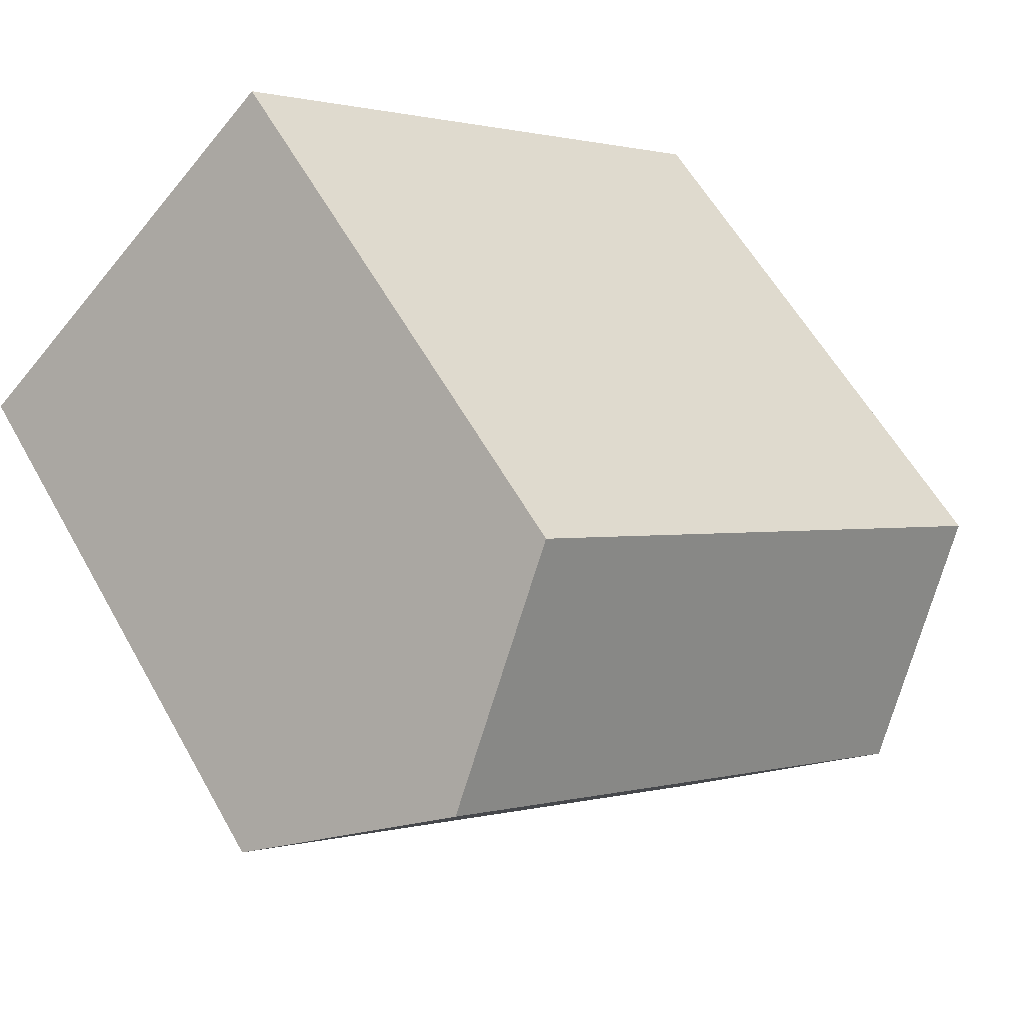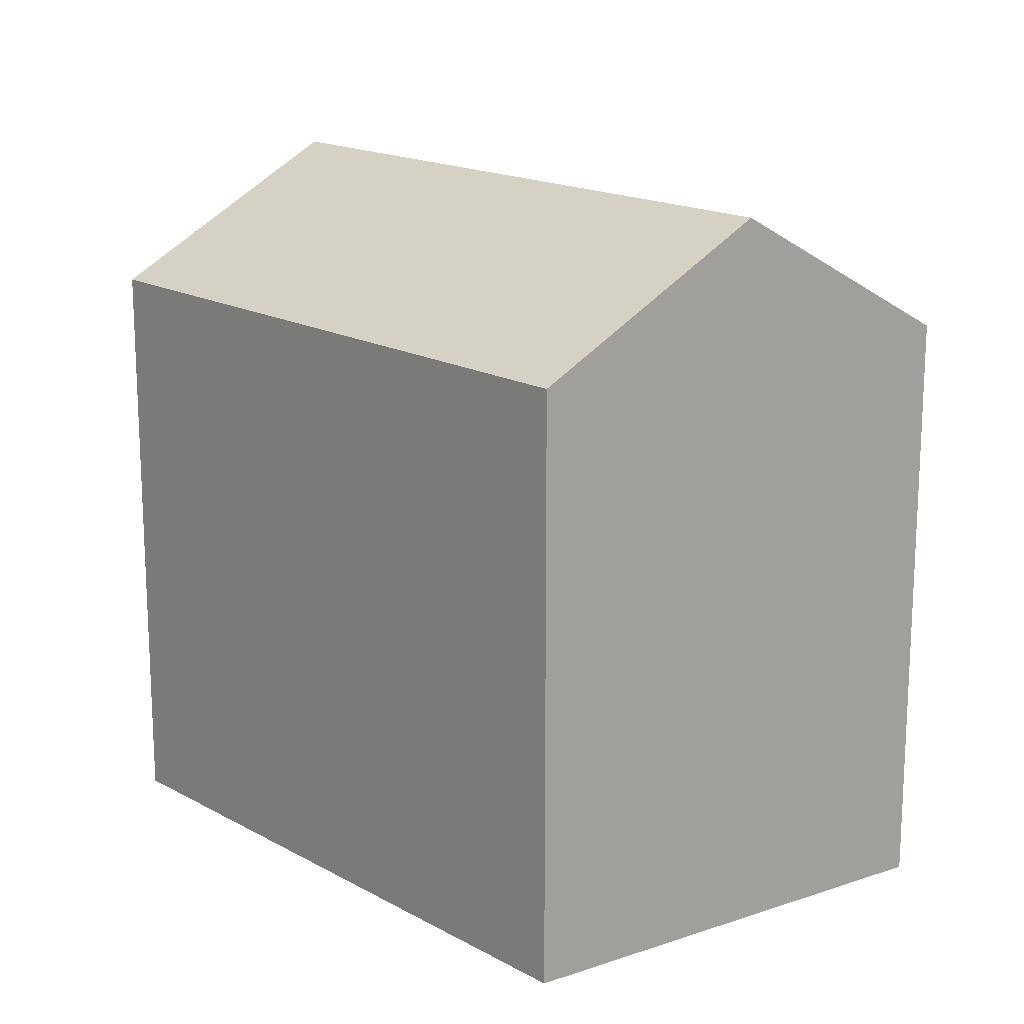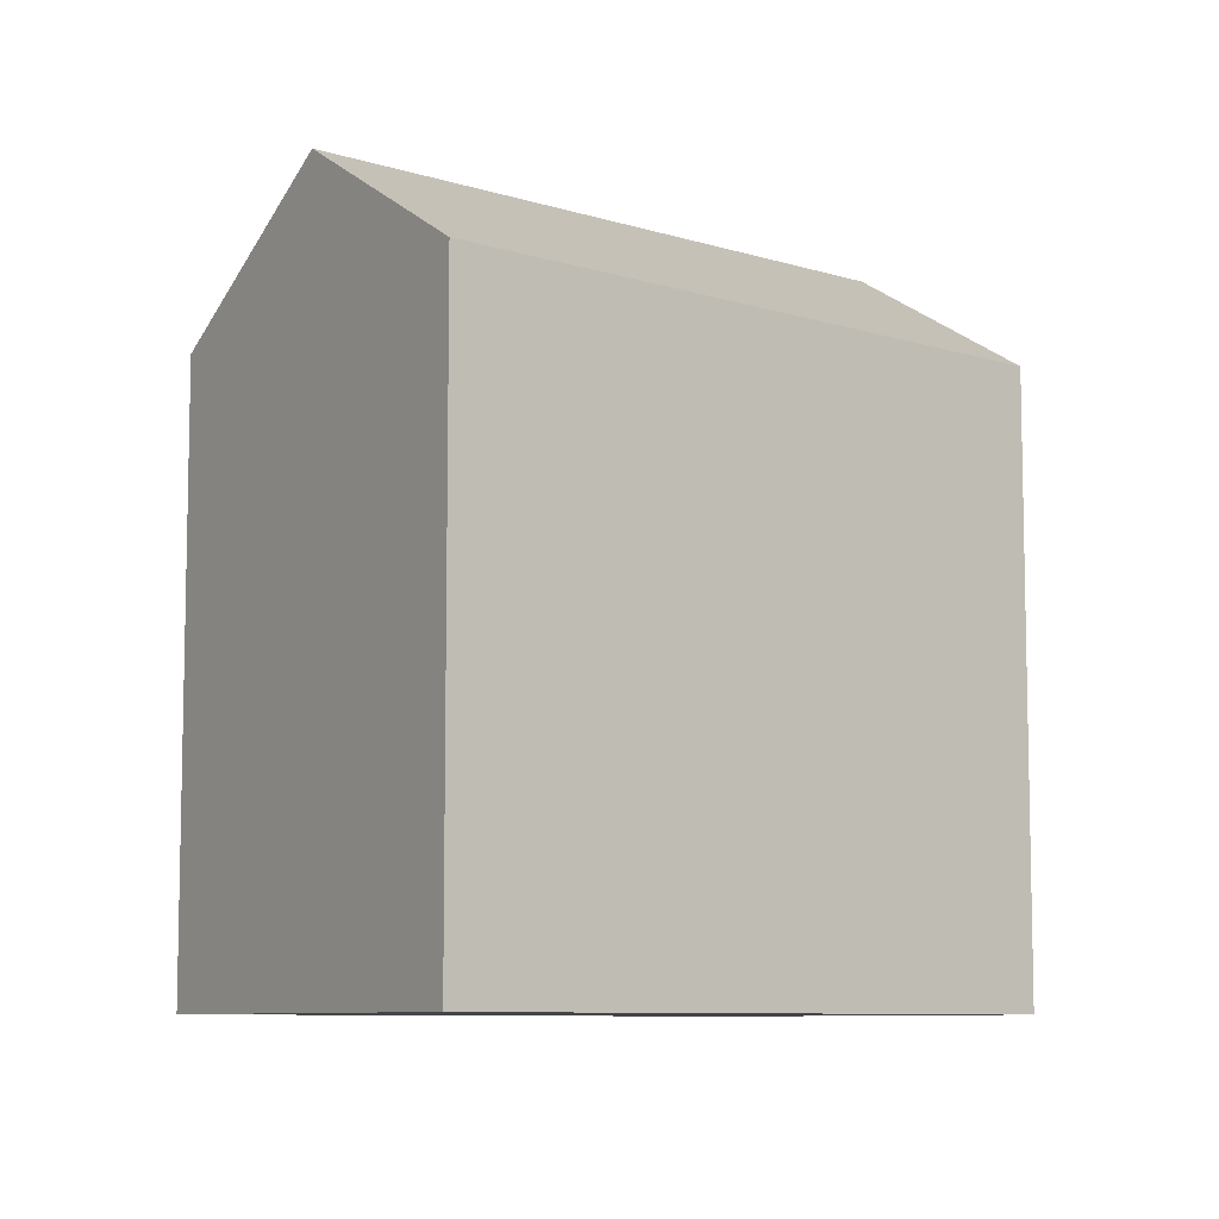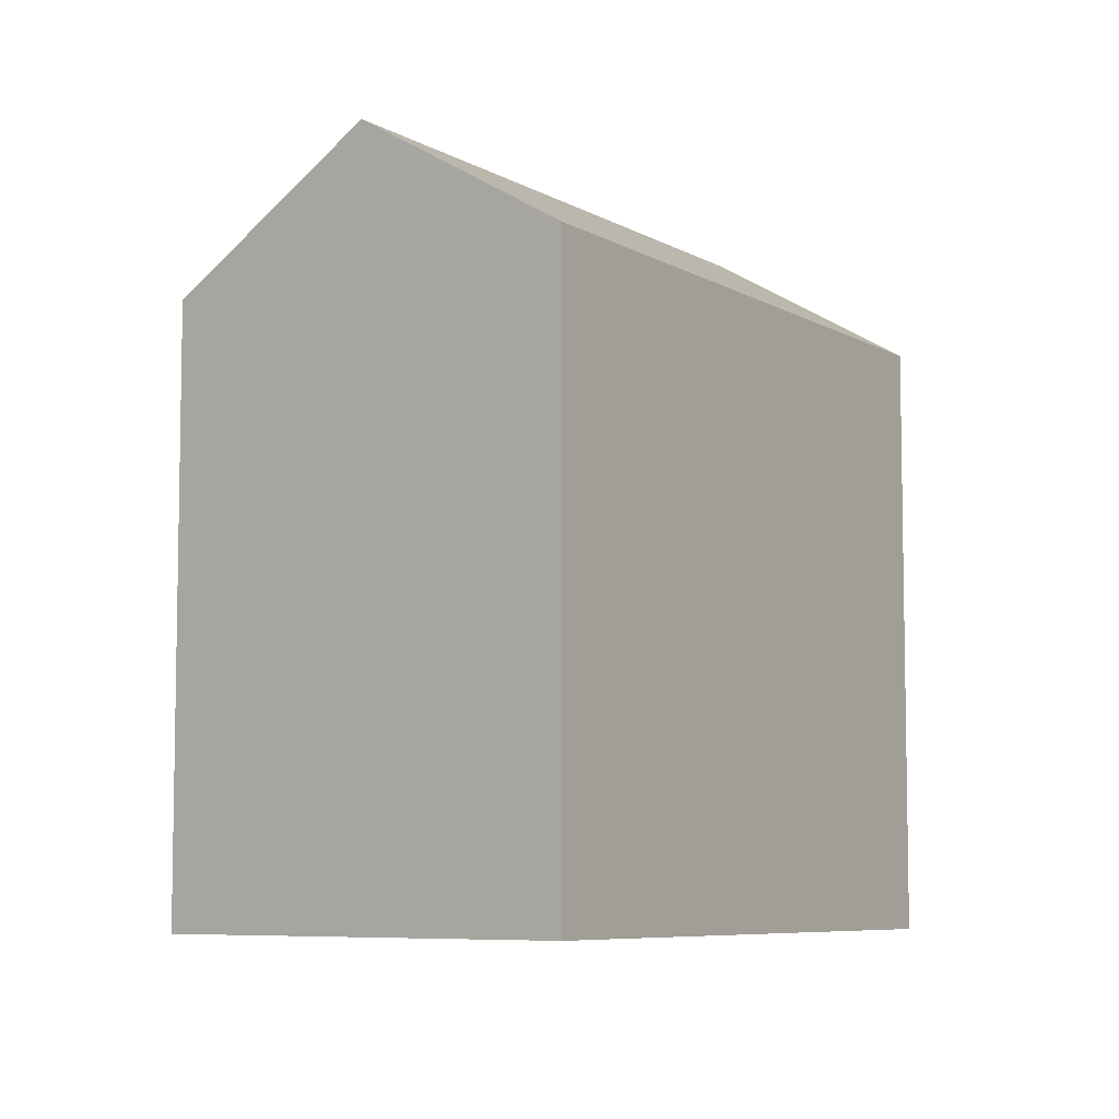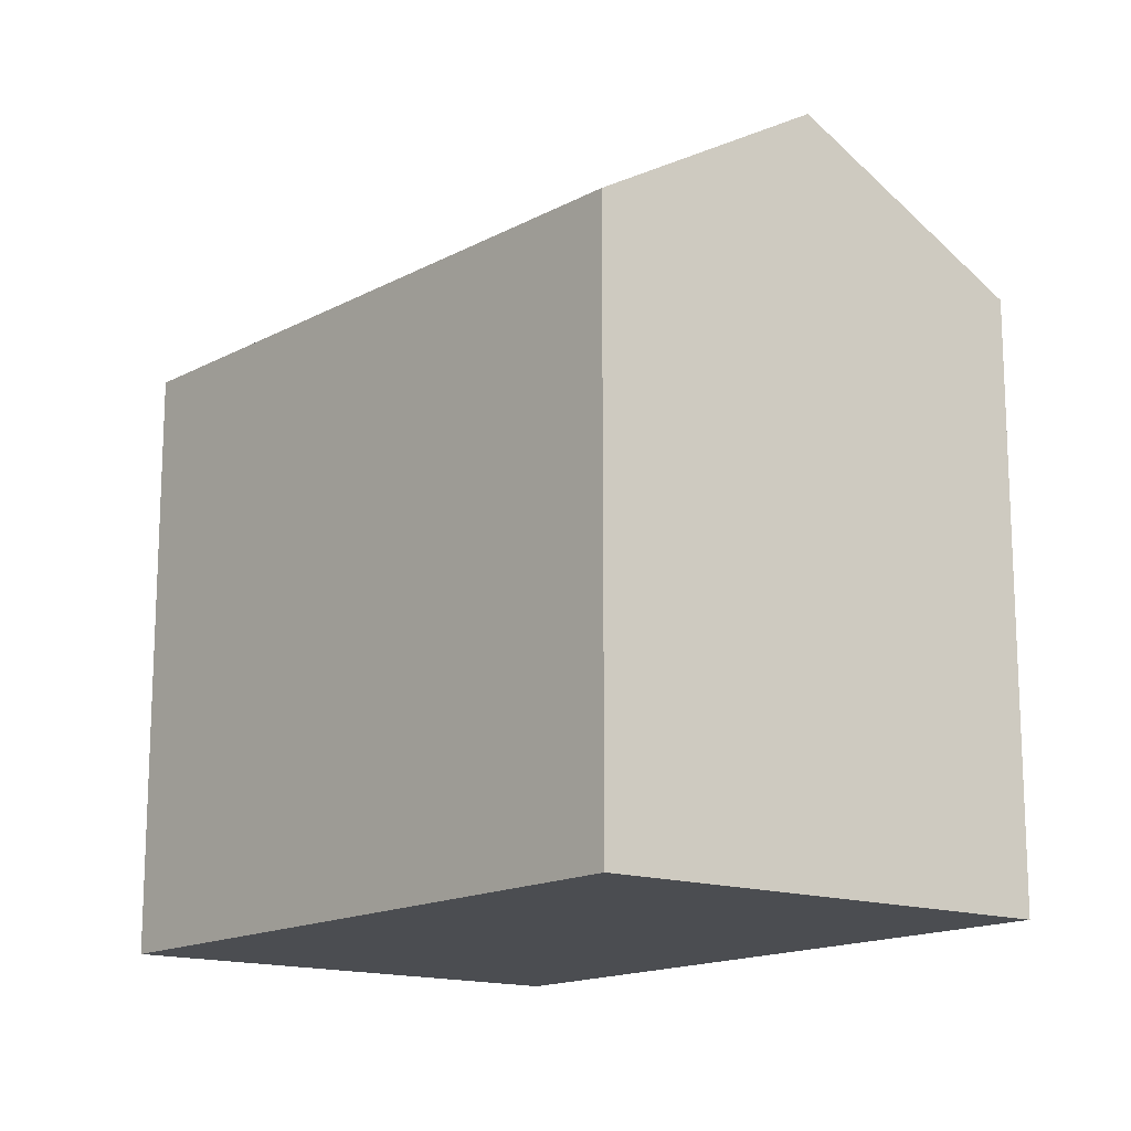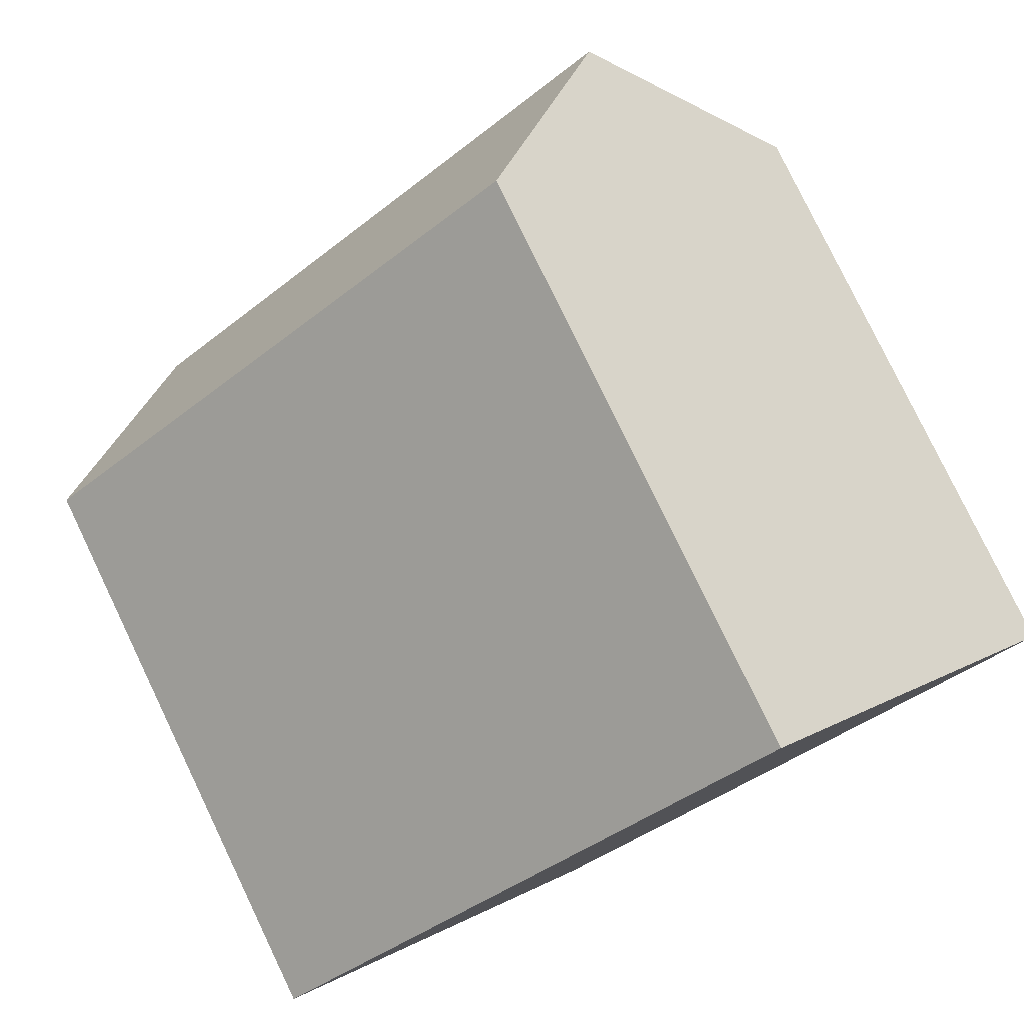
<metadata>
{"format":"obj","ext":"obj","renderer":"f3d","projection":"perspective","resolution":1024,"background":"white","views":[{"elev":59.2,"azim":150.7,"up":"+Z"},{"elev":16.9,"azim":9.7,"up":"+Y"},{"elev":-8.3,"azim":100.7,"up":"+Y"},{"elev":-7.0,"azim":-96.2,"up":"+Y"},{"elev":-15.8,"azim":-170.3,"up":"+Y"},{"elev":79.4,"azim":-25.7,"up":"+Z"}]}
</metadata>
<code>
v  14 -6.76e-16 11.04
v  8.943 5.294e-16 -8.647
v  22.94 -1.465e-16 2.393
v  0 0 0
v  4.472 19.37 -4.324
v  14 15.84 11.04
v  18.47 19.37 6.716
v  0.0003386 15.84 -0.0005011
v  8.944 15.84 -8.647
v  22.94 15.84 2.393
g defaultobject
f 1 2 3
f 2 1 4
f 5 6 7
f 6 5 8
f 9 7 10
f 7 9 5
f 10 1 3
f 1 10 6
f 6 10 7
f 6 4 1
f 4 6 8
f 8 2 4
f 2 8 9
f 9 8 5
f 2 10 3
f 10 2 9

</code>
